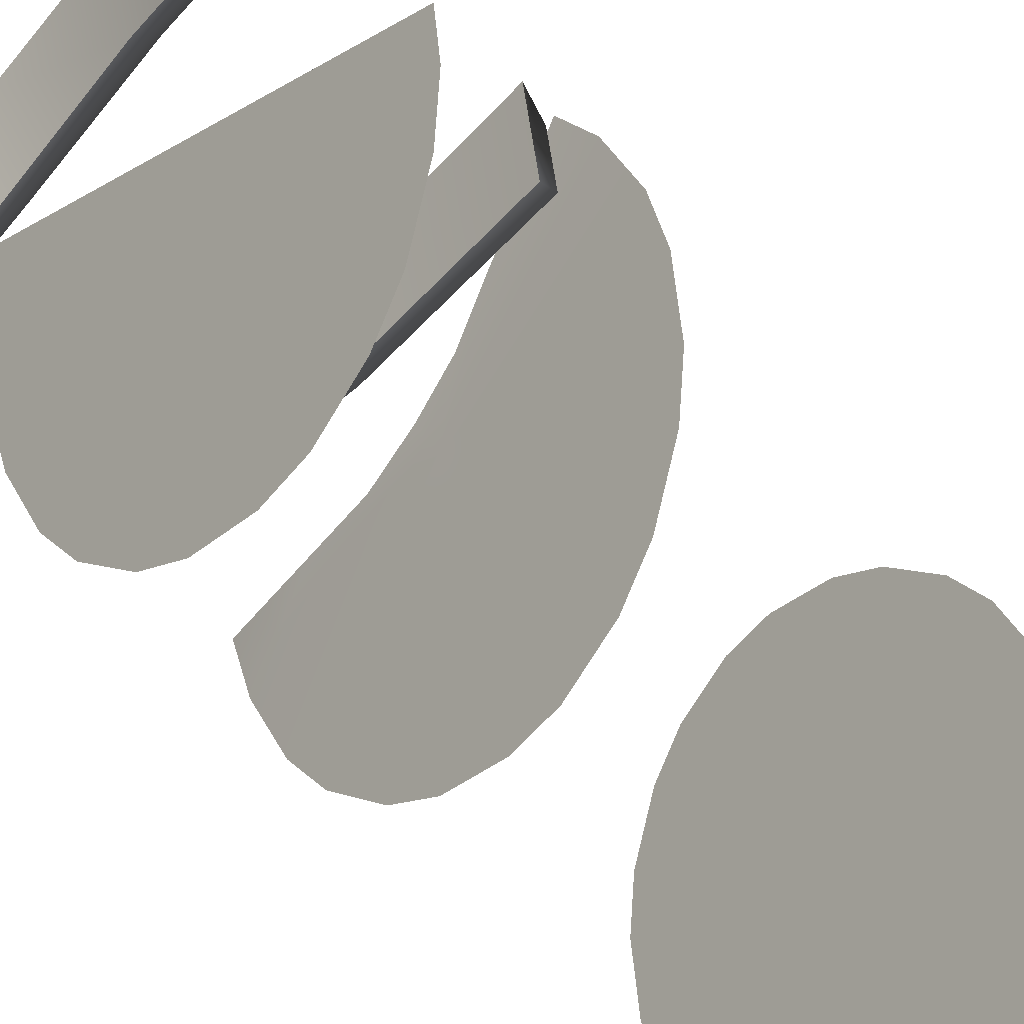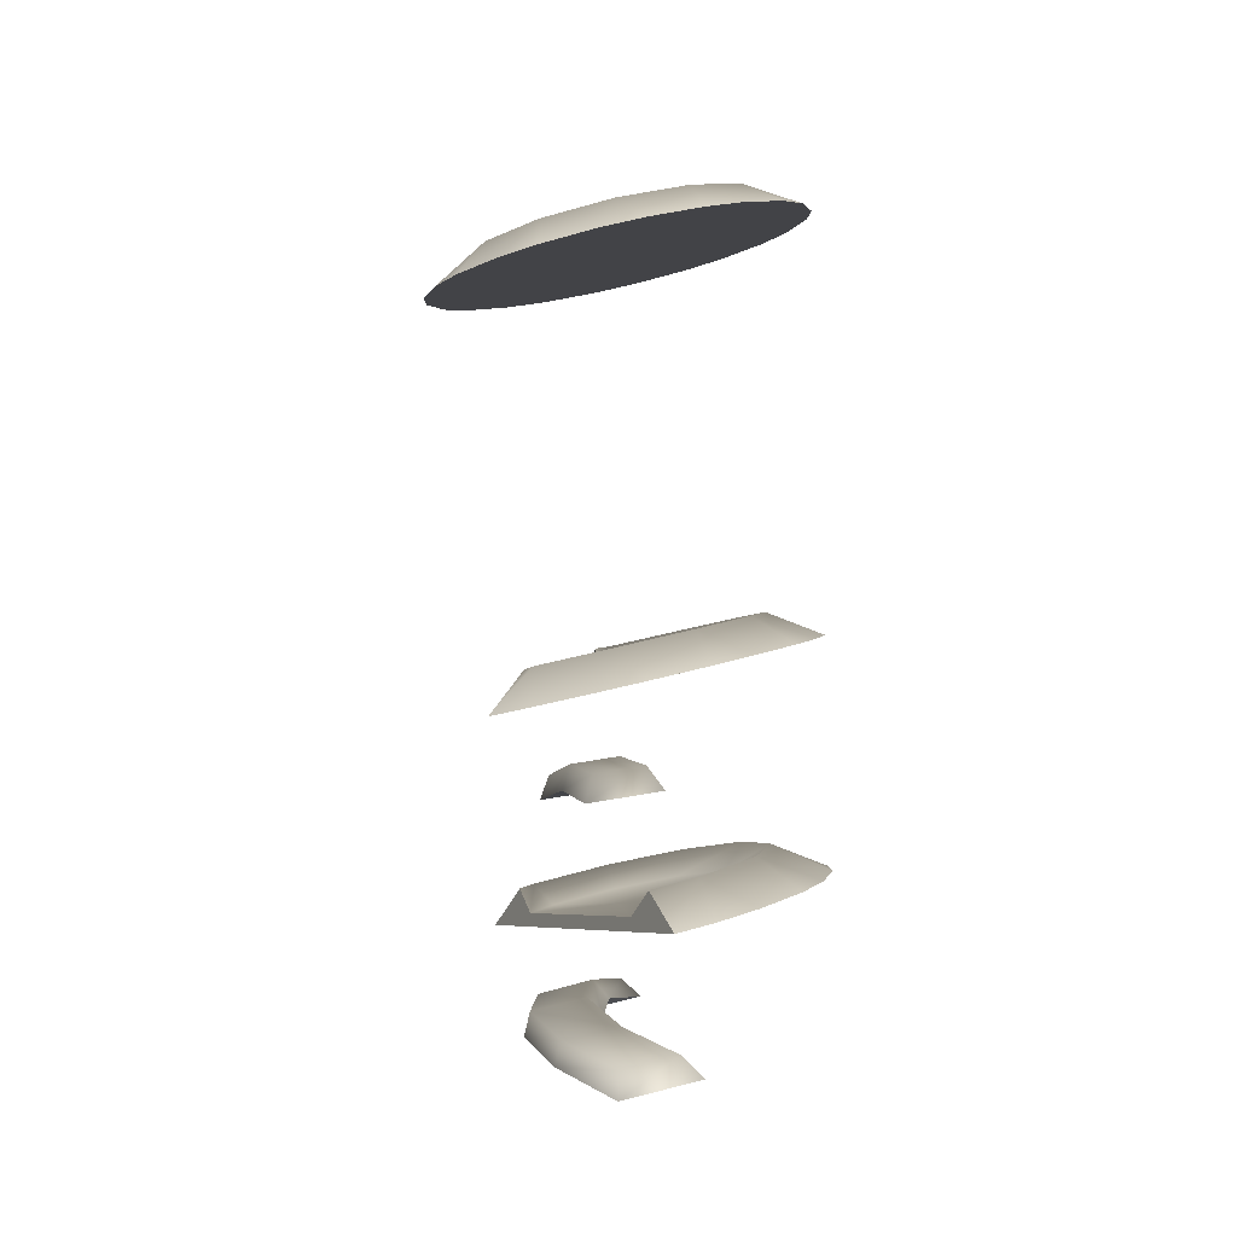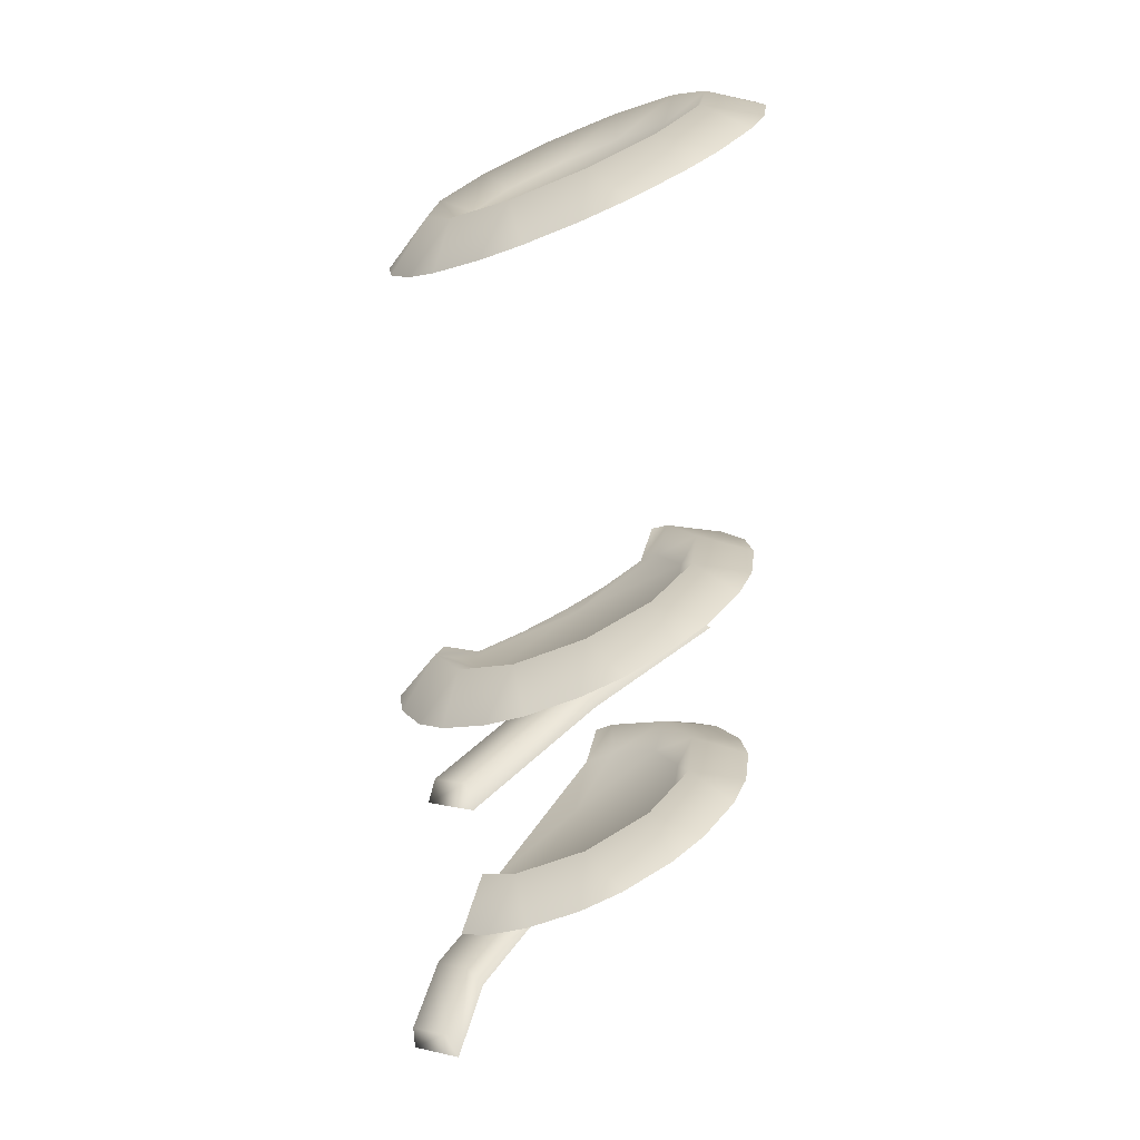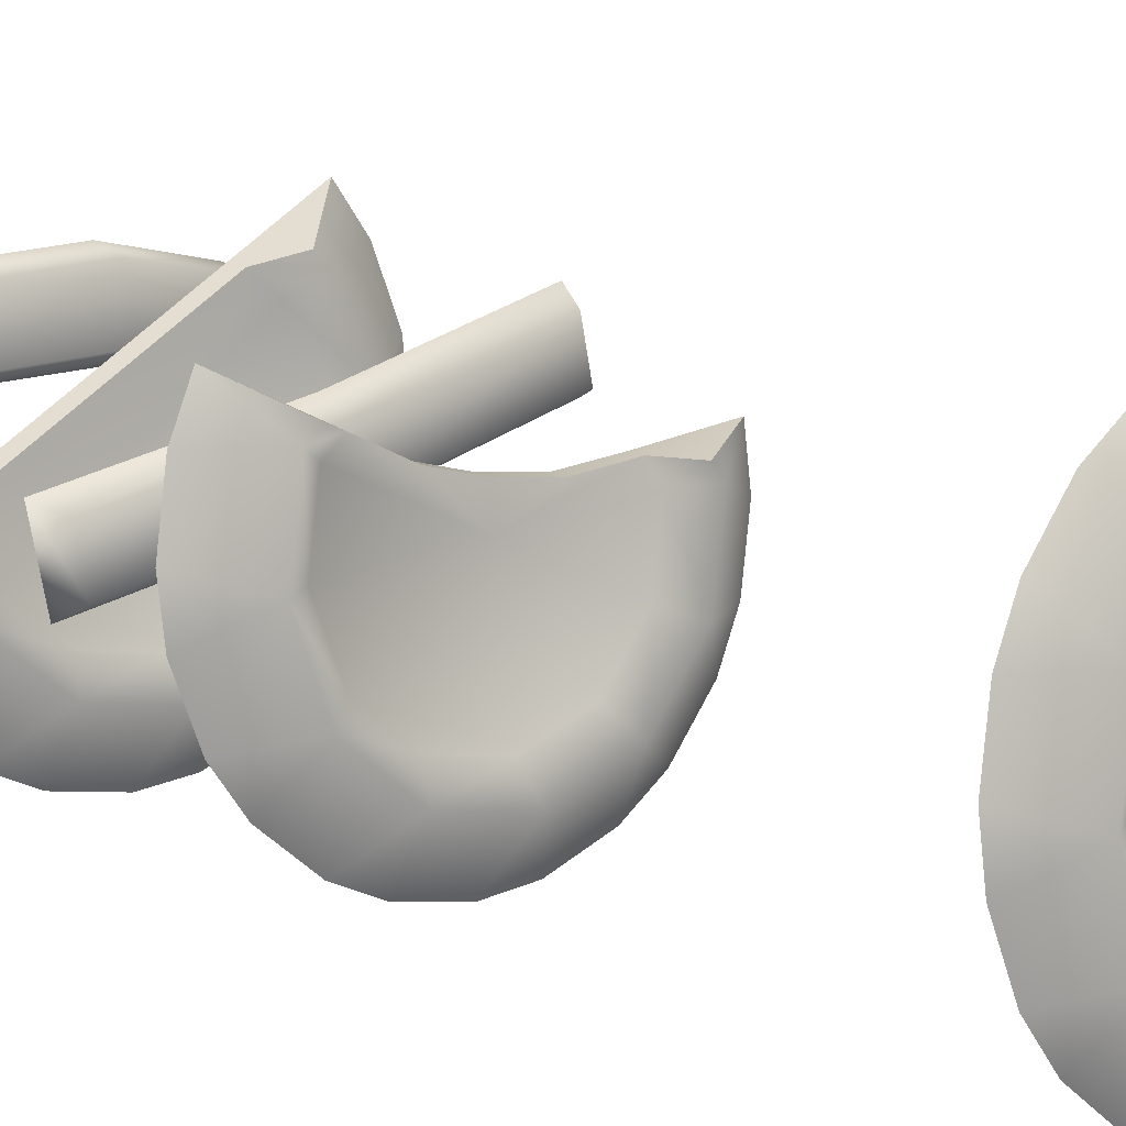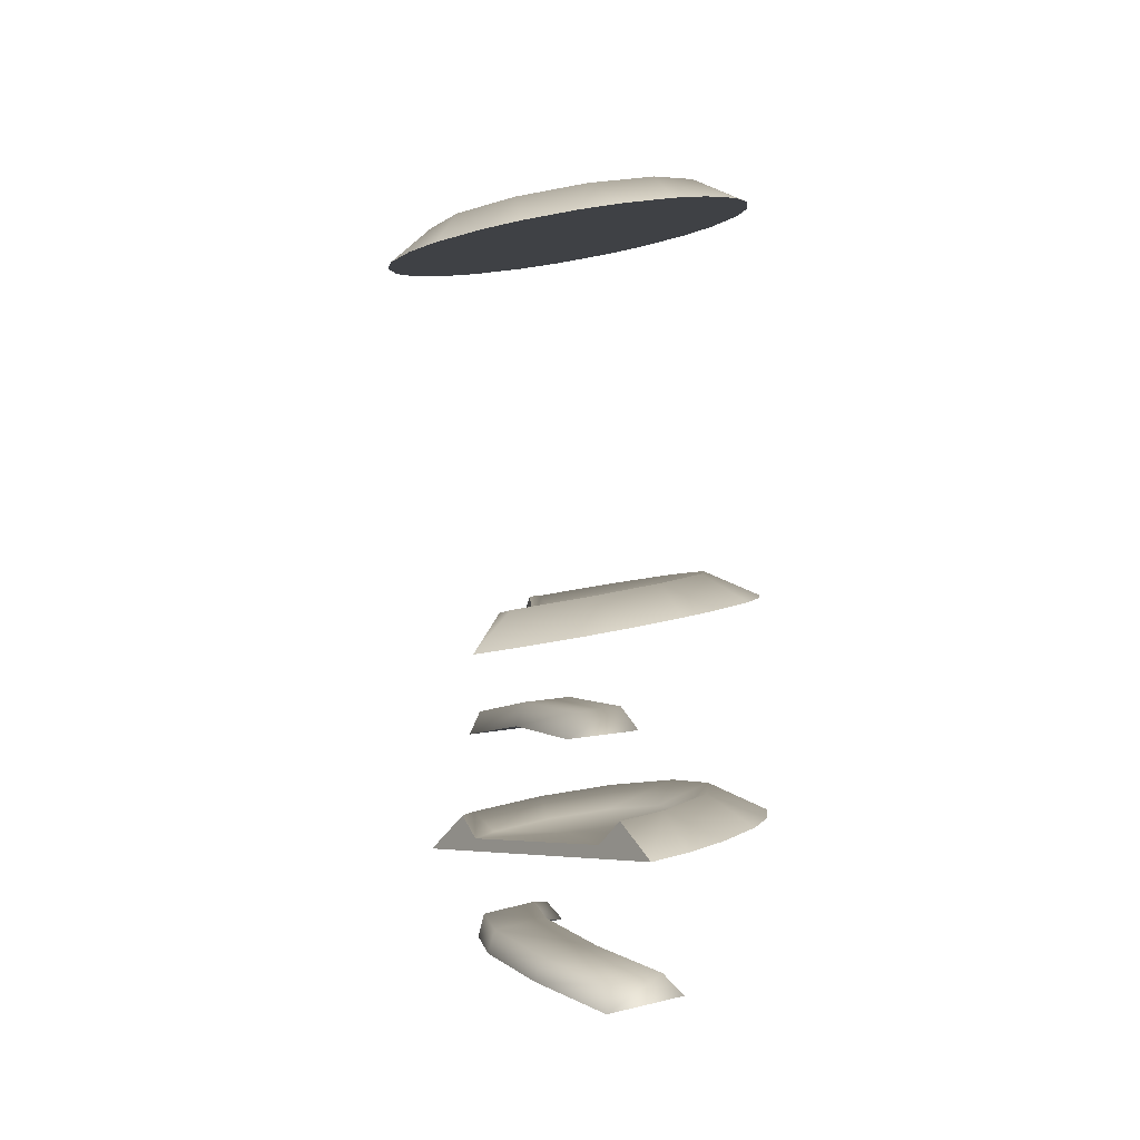
<metadata>
{"format":"obj","ext":"obj","renderer":"f3d","projection":"perspective","resolution":1024,"background":"white","views":[{"elev":-44.4,"azim":-146.2,"up":"+Y"},{"elev":-19.8,"azim":-97.2,"up":"+Z"},{"elev":17.5,"azim":-45.6,"up":"+Z"},{"elev":27.5,"azim":-59.5,"up":"+Y"},{"elev":-20.0,"azim":-106.1,"up":"+Z"}]}
</metadata>
<code>
g Bangboo_Amillion001_Eye_LOD0
v -0.06501 0.4608 0.02382
v -0.09907 0.4605 0.01225
v -0.09938 0.4474 0.01481
v -0.06532 0.4477 0.02638
v -0.02943 0.4615 0.03166
v -0.02974 0.4484 0.03422
v -0.09234 0.4759 0.02847
v -0.08016 0.4659 0.03738
v -0.08597 0.4696 0.03902
v -0.07925 0.4655 0.03528
v -0.07297 0.4602 0.04129
v -0.07251 0.46 0.03899
v -0.06506 0.4564 0.04485
v -0.06505 0.4564 0.04235
v -0.05663 0.4537 0.04835
v -0.05626 0.4535 0.04601
v -0.04678 0.4528 0.05177
v -0.04604 0.4525 0.04959
v -0.03126 0.4517 0.05508
v -0.04383 0.4525 0.05804
v -0.07925 0.4655 0.03528
v -0.09234 0.4759 0.02847
v -0.09774 0.4691 0.02868
v -0.06756 0.4512 0.04353
v -0.1024 0.459 0.03009
v -0.07251 0.46 0.03899
v -0.1039 0.4506 0.032
v -0.06505 0.4564 0.04235
v -0.103 0.44 0.03532
v -0.05626 0.4535 0.04601
v -0.1002 0.4323 0.0384
v -0.09419 0.424 0.04274
v -0.08785 0.4191 0.04618
v -0.07822 0.4153 0.05038
v -0.07004 0.4145 0.05324
v -0.05941 0.4162 0.05617
v -0.05158 0.4197 0.0577
v -0.04279 0.4265 0.05859
v -0.03739 0.4333 0.05838
v -0.04604 0.4525 0.04959
v -0.0328 0.4434 0.05698
v -0.03126 0.4517 0.05508
v -0.03484 0.47 0.005877
v -0.04545 0.4664 0.01045
v -0.05013 0.4648 0.004933
v -0.1036 0.4467 -0.009603
v -0.08901 0.4517 -0.003826
v -0.09509 0.4496 -0.0007315
v -0.09279 0.4644 -0.02905
v -0.1078 0.4562 -0.03629
v -0.1083 0.4428 -0.03279
v -0.09393 0.4511 -0.0259
v -0.07247 0.4676 -0.02108
v -0.073 0.4543 -0.01762
v -0.05121 0.4642 -0.01429
v -0.05173 0.4507 -0.01045
v -0.03312 0.4559 -0.01001
v -0.03365 0.4426 -0.006624
v -0.05132 0.4746 0.1348
v -0.04718 0.4833 0.1267
v -0.04088 0.4784 0.1301
v -0.05683 0.4871 0.1225
v -0.04343 0.4636 0.1405
v -0.03484 0.47 0.1344
v -0.03209 0.4624 0.1375
v -0.06395 0.4796 0.1293
v -0.065 0.488 0.1196
v -0.07567 0.4862 0.1166
v -0.04236 0.4497 0.1448
v -0.03126 0.4517 0.1408
v -0.0328 0.4434 0.1427
v -0.07793 0.4773 0.1254
v -0.0835 0.4828 0.1151
v -0.09234 0.4759 0.1142
v -0.04839 0.4365 0.1466
v -0.03739 0.4333 0.1441
v -0.04279 0.4265 0.1443
v -0.0895 0.4684 0.1243
v -0.09774 0.4691 0.1144
v -0.1024 0.459 0.1158
v -0.05991 0.4276 0.1455
v -0.05158 0.4197 0.1434
v -0.05941 0.4162 0.1419
v -0.09553 0.4551 0.1261
v -0.1039 0.4506 0.1177
v -0.103 0.44 0.1211
v -0.07384 0.4253 0.1416
v -0.07004 0.4145 0.139
v -0.07822 0.4153 0.1361
v -0.09442 0.4411 0.1305
v -0.1002 0.4323 0.1241
v -0.09419 0.424 0.1285
v -0.08647 0.4302 0.1362
v -0.08785 0.4191 0.1319
v -0.08915 0.4534 0.1242
v -0.08826 0.4421 0.1277
v -0.08183 0.4332 0.1323
v -0.07158 0.4291 0.1368
v -0.06756 0.4512 0.1318
v -0.08425 0.4642 0.1227
v -0.06025 0.431 0.1399
v -0.07488 0.4714 0.1236
v -0.05088 0.4383 0.1409
v -0.06355 0.4733 0.1268
v -0.04598 0.449 0.1394
v -0.0533 0.4692 0.1312
v -0.04687 0.4603 0.1358
v -0.07567 0.4862 0.1166
v -0.0835 0.4828 0.1151
v -0.06756 0.4512 0.1293
v -0.065 0.488 0.1196
v -0.09234 0.4759 0.1142
v -0.05683 0.4871 0.1225
v -0.09774 0.4691 0.1144
v -0.04718 0.4833 0.1267
v -0.1024 0.459 0.1158
v -0.04088 0.4784 0.1301
v -0.1039 0.4506 0.1177
v -0.03484 0.47 0.1344
v -0.103 0.44 0.1211
v -0.03209 0.4624 0.1375
v -0.1002 0.4323 0.1241
v -0.03126 0.4517 0.1408
v -0.09419 0.424 0.1285
v -0.0328 0.4434 0.1427
v -0.08785 0.4191 0.1319
v -0.03739 0.4333 0.1441
v -0.07822 0.4153 0.1361
v -0.04279 0.4265 0.1443
v -0.07004 0.4145 0.139
v -0.05158 0.4197 0.1434
v -0.05941 0.4162 0.1419
v -0.09774 0.4691 0.02868
v -0.09234 0.4759 0.02847
v -0.0895 0.4684 0.03852
v -0.08597 0.4696 0.03902
v -0.1024 0.459 0.03009
v -0.08016 0.4659 0.03738
v -0.09553 0.4551 0.04036
v -0.1039 0.4506 0.032
v -0.103 0.44 0.03532
v -0.09442 0.4411 0.04472
v -0.1002 0.4323 0.0384
v -0.09419 0.424 0.04274
v -0.08647 0.4302 0.05041
v -0.08785 0.4191 0.04618
v -0.07822 0.4153 0.05038
v -0.07384 0.4253 0.0559
v -0.07004 0.4145 0.05324
v -0.05941 0.4162 0.05617
v -0.05991 0.4276 0.05973
v -0.05158 0.4197 0.0577
v -0.04279 0.4265 0.05859
v -0.04839 0.4365 0.06088
v -0.03739 0.4333 0.05838
v -0.0328 0.4434 0.05698
v -0.04236 0.4497 0.05905
v -0.03126 0.4517 0.05508
v -0.04383 0.4525 0.05804
v -0.04678 0.4528 0.05177
v -0.04598 0.449 0.05362
v -0.05088 0.4383 0.05511
v -0.06756 0.4512 0.04603
v -0.05663 0.4537 0.04835
v -0.06506 0.4564 0.04485
v -0.07297 0.4602 0.04129
v -0.06025 0.431 0.05417
v -0.07158 0.4291 0.05105
v -0.08183 0.4332 0.04658
v -0.08826 0.4421 0.04197
v -0.08915 0.4534 0.03844
v -0.08425 0.4642 0.03695
v -0.06756 0.4512 0.0007129
v -0.103 0.44 -0.0075
v -0.1002 0.4323 -0.004413
v -0.09419 0.424 -7.549e-05
v -0.1036 0.4467 -0.009603
v -0.08785 0.4191 0.003363
v -0.03484 0.47 0.005877
v -0.07822 0.4153 0.007559
v -0.03209 0.4624 0.008955
v -0.07004 0.4145 0.01043
v -0.03126 0.4517 0.01227
v -0.05941 0.4162 0.01336
v -0.0328 0.4434 0.01416
v -0.05158 0.4197 0.01489
v -0.03739 0.4333 0.01556
v -0.04279 0.4265 0.01577
v -0.09509 0.4496 -0.0007315
v -0.09442 0.4411 0.001902
v -0.1036 0.4467 -0.009603
v -0.103 0.44 -0.0075
v -0.1002 0.4323 -0.004413
v -0.09419 0.424 -7.549e-05
v -0.08901 0.4517 -0.003826
v -0.08647 0.4302 0.00759
v -0.08785 0.4191 0.003363
v -0.07822 0.4153 0.007559
v -0.07384 0.4253 0.01308
v -0.07004 0.4145 0.01043
v -0.05941 0.4162 0.01336
v -0.05991 0.4276 0.01691
v -0.05158 0.4197 0.01489
v -0.04279 0.4265 0.01577
v -0.04839 0.4365 0.01807
v -0.03739 0.4333 0.01556
v -0.0328 0.4434 0.01416
v -0.04236 0.4497 0.01624
v -0.03126 0.4517 0.01227
v -0.03209 0.4624 0.008955
v -0.04343 0.4636 0.0119
v -0.03484 0.47 0.005877
v -0.04545 0.4664 0.01045
v -0.05013 0.4648 0.004933
v -0.04687 0.4603 0.007273
v -0.06756 0.4512 0.003213
v -0.04598 0.449 0.0108
v -0.05088 0.4383 0.01229
v -0.06025 0.431 0.01135
v -0.07158 0.4291 0.008231
v -0.08183 0.4332 0.003766
v -0.08826 0.4421 -0.0008471
v -0.09938 0.4474 0.01481
v -0.09865 0.4504 0.01918
v -0.06644 0.4507 0.03011
v -0.06532 0.4477 0.02638
v -0.09907 0.4605 0.01225
v -0.09844 0.4592 0.01746
v -0.06501 0.4608 0.02382
v -0.06623 0.4595 0.02839
v -0.02943 0.4615 0.03166
v -0.03257 0.4601 0.03582
v -0.02974 0.4484 0.03422
v -0.03277 0.4513 0.03754
v -0.1083 0.4428 -0.03279
v -0.1087 0.4467 -0.02926
v -0.09559 0.454 -0.02295
v -0.09393 0.4511 -0.0259
v -0.1078 0.4562 -0.03629
v -0.1083 0.456 -0.0317
v -0.09279 0.4644 -0.02905
v -0.09478 0.4635 -0.0252
v -0.07247 0.4676 -0.02108
v -0.07384 0.4667 -0.01697
v -0.05121 0.4642 -0.01429
v -0.07422 0.4572 -0.01448
v -0.073 0.4543 -0.01762
v -0.05199 0.4634 -0.009985
v -0.03312 0.4559 -0.01001
v -0.05237 0.4537 -0.00723
v -0.05173 0.4507 -0.01045
v -0.03546 0.4557 -0.006098
v -0.03365 0.4426 -0.006624
v -0.03581 0.4465 -0.003697
g Bangboo_Amillion001_Eye_LOD0_0
f 3 2 1
f 4 3 1
f 4 1 5
f 6 4 5
f 9 8 7
f 8 10 7
f 8 11 10
f 11 12 10
f 11 13 12
f 13 14 12
f 13 15 14
f 15 16 14
f 15 17 16
f 17 18 16
f 17 19 18
f 17 20 19
f 23 22 21
f 23 21 24
f 24 25 23
f 21 26 24
f 27 25 24
f 26 28 24
f 24 29 27
f 28 30 24
f 31 29 24
f 24 32 31
f 33 32 24
f 24 34 33
f 35 34 24
f 24 36 35
f 37 36 24
f 24 38 37
f 39 38 24
f 24 30 40
f 24 41 39
f 41 24 40
f 41 40 42
f 45 44 43
f 43 46 45
f 46 47 45
f 47 46 48
f 51 50 49
f 52 51 49
f 52 49 53
f 54 52 53
f 54 53 55
f 56 54 55
f 56 55 57
f 58 56 57
f 61 60 59
f 59 60 62
f 59 63 61
f 63 64 61
f 63 65 64
f 66 59 62
f 66 62 67
f 66 67 68
f 63 69 65
f 69 70 65
f 69 71 70
f 72 66 68
f 72 68 73
f 72 73 74
f 69 75 71
f 75 76 71
f 75 77 76
f 78 72 74
f 78 74 79
f 78 79 80
f 75 81 77
f 81 82 77
f 81 83 82
f 84 78 80
f 84 80 85
f 84 85 86
f 81 87 83
f 87 88 83
f 87 89 88
f 90 84 86
f 90 86 91
f 90 91 92
f 87 93 89
f 93 90 92
f 93 94 89
f 93 92 94
f 84 95 78
f 90 96 84
f 96 95 84
f 93 97 90
f 97 96 90
f 87 98 93
f 98 97 93
f 99 96 97
f 99 95 96
f 99 97 98
f 99 100 95
f 95 100 78
f 99 98 101
f 101 98 87
f 78 100 72
f 81 101 87
f 100 102 72
f 99 102 100
f 72 102 66
f 103 101 81
f 99 101 103
f 75 103 81
f 102 104 66
f 99 104 102
f 66 104 59
f 105 103 75
f 99 103 105
f 69 105 75
f 104 106 59
f 106 104 99
f 59 106 63
f 99 105 107
f 107 105 69
f 63 107 69
f 99 107 106
f 106 107 63
f 110 109 108
f 110 108 111
f 110 112 109
f 111 113 110
f 114 112 110
f 110 113 115
f 110 116 114
f 110 115 117
f 118 116 110
f 110 117 119
f 110 120 118
f 119 121 110
f 122 120 110
f 110 121 123
f 110 124 122
f 123 125 110
f 126 124 110
f 110 125 127
f 110 128 126
f 127 129 110
f 130 128 110
f 110 129 131
f 110 132 130
f 131 132 110
f 135 134 133
f 134 135 136
f 135 133 137
f 135 138 136
f 139 135 137
f 139 137 140
f 139 140 141
f 142 139 141
f 142 141 143
f 142 143 144
f 145 142 144
f 145 144 146
f 145 146 147
f 148 145 147
f 148 147 149
f 148 149 150
f 151 148 150
f 151 150 152
f 151 152 153
f 154 151 153
f 154 153 155
f 154 155 156
f 157 154 156
f 157 156 158
f 158 159 157
f 159 160 157
f 157 161 154
f 157 160 161
f 154 162 151
f 161 162 154
f 163 161 160
f 163 162 161
f 164 163 160
f 164 165 163
f 165 166 163
f 163 166 138
f 162 167 151
f 163 167 162
f 151 167 148
f 167 168 148
f 163 168 167
f 148 168 145
f 168 169 145
f 163 169 168
f 145 169 142
f 169 170 142
f 163 170 169
f 142 170 139
f 170 171 139
f 163 171 170
f 139 171 135
f 172 163 138
f 172 138 135
f 163 172 171
f 171 172 135
f 175 174 173
f 173 176 175
f 174 177 173
f 178 176 173
f 177 179 173
f 173 180 178
f 179 181 173
f 182 180 173
f 173 181 183
f 173 184 182
f 183 185 173
f 186 184 173
f 173 185 187
f 173 188 186
f 187 188 173
f 191 190 189
f 192 190 191
f 190 192 193
f 190 193 194
f 190 195 189
f 196 190 194
f 196 194 197
f 196 197 198
f 199 196 198
f 199 198 200
f 199 200 201
f 202 199 201
f 202 201 203
f 202 203 204
f 205 202 204
f 205 204 206
f 205 206 207
f 208 205 207
f 208 207 209
f 208 209 210
f 211 208 210
f 211 210 212
f 212 213 211
f 213 214 211
f 211 215 208
f 211 214 215
f 215 214 216
f 214 195 216
f 215 217 208
f 208 217 205
f 216 217 215
f 217 218 205
f 216 218 217
f 205 218 202
f 218 219 202
f 216 219 218
f 202 219 199
f 219 220 199
f 216 220 219
f 199 220 196
f 220 221 196
f 216 221 220
f 196 221 190
f 222 195 190
f 195 222 216
f 216 222 221
f 221 222 190
f 225 224 223
f 226 225 223
f 223 224 227
f 224 228 227
f 227 228 229
f 228 224 230
f 228 230 229
f 224 225 230
f 229 230 231
f 230 232 231
f 230 225 232
f 231 232 233
f 234 225 226
f 233 234 226
f 232 234 233
f 225 234 232
f 237 236 235
f 238 237 235
f 235 236 239
f 236 240 239
f 239 240 241
f 240 236 242
f 240 242 241
f 236 237 242
f 241 242 243
f 242 244 243
f 242 237 244
f 243 244 245
f 246 237 238
f 237 246 244
f 247 246 238
f 244 248 245
f 244 246 248
f 245 248 249
f 250 246 247
f 246 250 248
f 251 250 247
f 248 252 249
f 248 250 252
f 249 252 253
f 254 250 251
f 253 254 251
f 252 254 253
f 250 254 252

</code>
